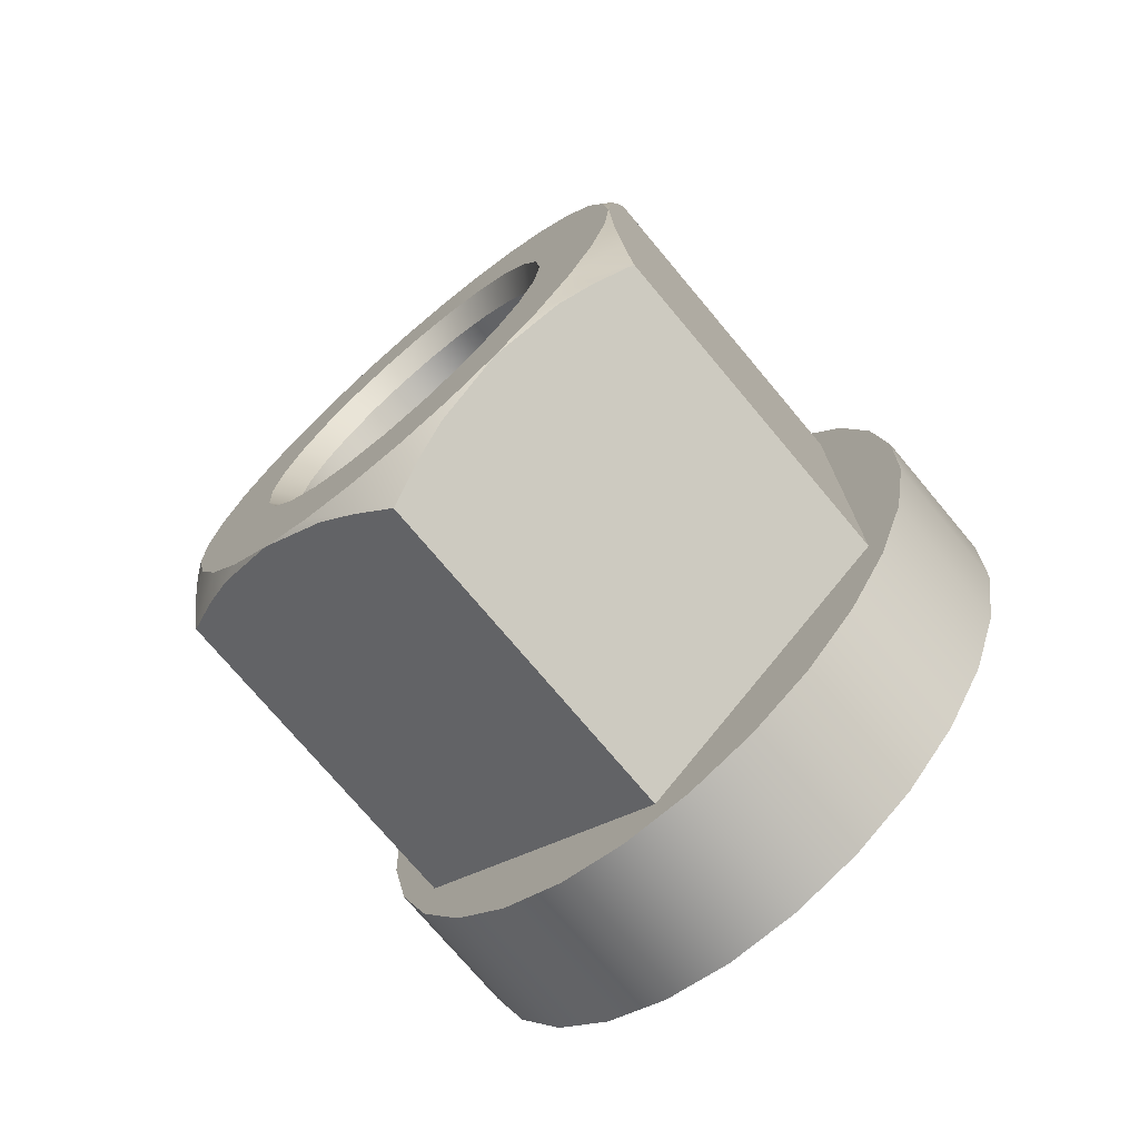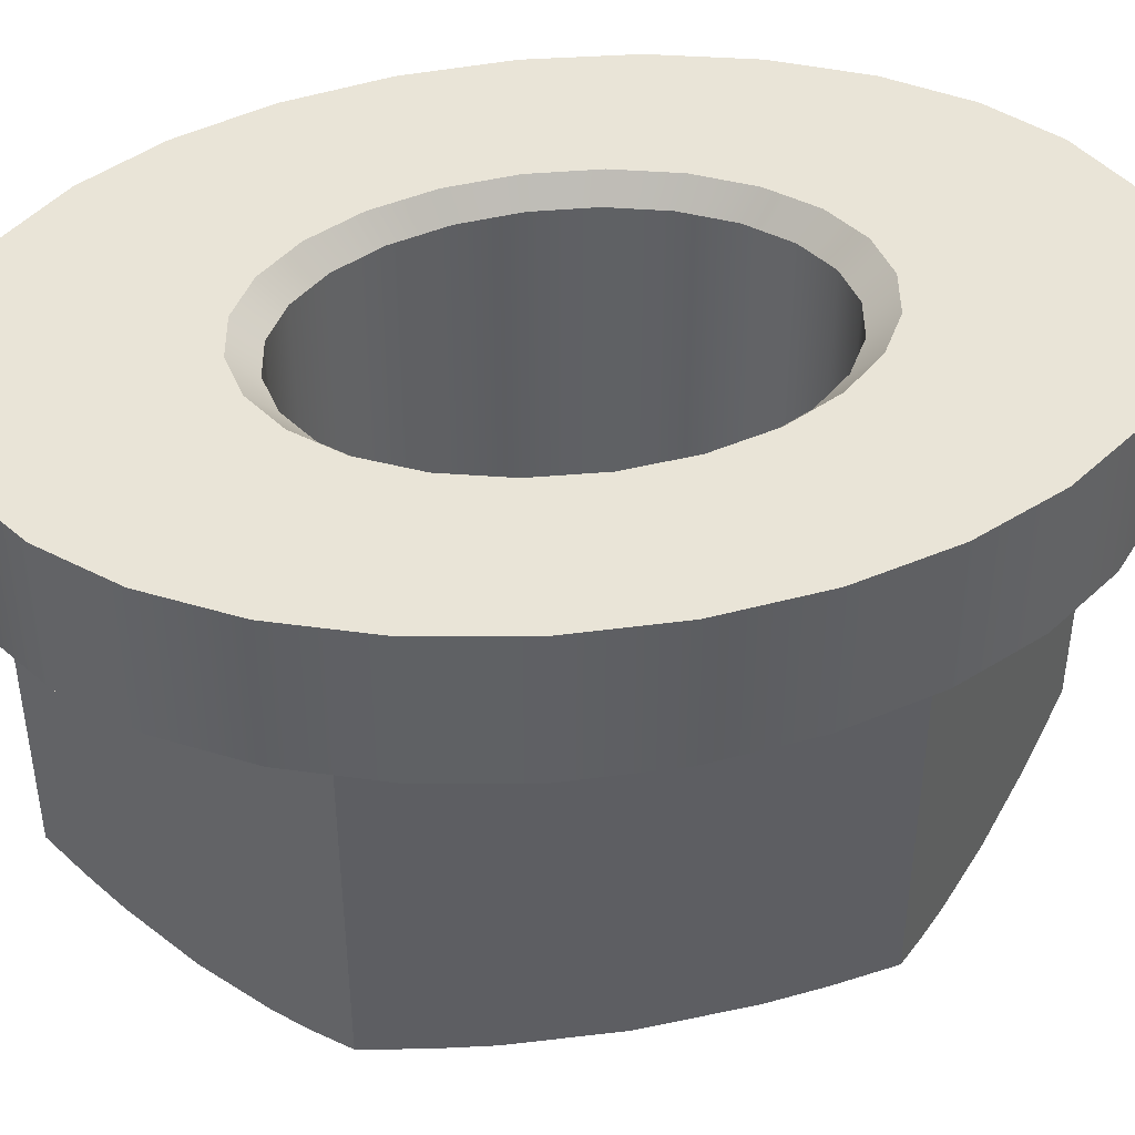
<metadata>
{"format":"obj","ext":"obj","renderer":"f3d","projection":"perspective","resolution":1024,"background":"white","views":[{"elev":-74.6,"azim":40.0,"up":"+Z"},{"elev":43.5,"azim":-101.1,"up":"+Y"}]}
</metadata>
<code>
o Ecrou_d_étanchéité_M_16_x_15_1/Ecrou_d_étanchéité_M_16_x_15/ecrou_3300-407/mesh22/mesh22-geometry#mesh22-geometry
v -0.7239 -0.03136 0.4606
v -0.7236 -0.03136 0.4519
v -0.7234 -0.03136 0.4563
v -0.7244 -0.03136 0.4477
v -0.7234 -0.02523 0.4563
v -0.7239 -0.02523 0.4606
v -0.725 -0.03136 0.4647
v -0.7236 -0.02523 0.4519
v -0.725 -0.02523 0.4647
v -0.7258 -0.03136 0.4438
v -0.7244 -0.02523 0.4477
v -0.7268 -0.02523 0.4683
v -0.7262 -0.03136 0.4646
v -0.7258 -0.02523 0.4438
v -0.7268 -0.03136 0.4683
v -0.7262 -0.03136 0.4458
v -0.729 -0.03136 0.4714
v -0.7278 -0.02523 0.4404
v -0.7376 -0.03136 0.474
v -0.7278 -0.03136 0.4404
v -0.7262 -0.04599 0.4646
v -0.729 -0.02523 0.4714
v -0.7376 -0.04599 0.474
v -0.7376 -0.03136 0.4364
v -0.7262 -0.04658 0.4621
v -0.7317 -0.03136 0.4736
v -0.7303 -0.02523 0.4378
v -0.749 -0.04599 0.4646
v -0.7262 -0.04599 0.4458
v -0.7303 -0.03136 0.4378
v -0.7272 -0.0473 0.4618
v -0.7262 -0.04698 0.4597
v -0.7361 -0.04658 0.4727
v -0.7317 -0.02523 0.4736
v -0.7346 -0.03136 0.475
v -0.73 -0.02523 0.4552
v -0.749 -0.03136 0.4646
v -0.7475 -0.04658 0.4658
v -0.7376 -0.04599 0.4364
v -0.7262 -0.04658 0.4483
v -0.7331 -0.03136 0.4359
v -0.7265 -0.0473 0.4586
v -0.7284 -0.0473 0.4647
v -0.7262 -0.0473 0.4552
v -0.7365 -0.0473 0.4714
v -0.7278 -0.04658 0.4658
v -0.7376 -0.03136 0.4755
v -0.7331 -0.02523 0.4359
v -0.7303 -0.02523 0.4524
v -0.7407 -0.03136 0.475
v -0.749 -0.03136 0.4458
v -0.7469 -0.0473 0.4647
v -0.7392 -0.04658 0.4727
v -0.7278 -0.04658 0.4445
v -0.7262 -0.04698 0.4507
v -0.7284 -0.0473 0.4456
v -0.7361 -0.03136 0.435
v -0.7265 -0.0473 0.4518
v -0.7272 -0.0473 0.4486
v -0.7388 -0.0473 0.4714
v -0.7341 -0.0473 0.4706
v -0.7347 -0.04698 0.4715
v -0.7303 -0.02523 0.458
v -0.7346 -0.02523 0.475
v -0.7308 -0.02623 0.4552
v -0.7436 -0.03136 0.4736
v -0.749 -0.04658 0.4621
v -0.7502 -0.03136 0.4647
v -0.7453 -0.0473 0.4673
v -0.7461 -0.04698 0.467
v -0.7361 -0.04658 0.4377
v -0.749 -0.04599 0.4458
v -0.7392 -0.03136 0.435
v -0.7361 -0.02523 0.435
v -0.7292 -0.04698 0.467
v -0.7376 -0.0473 0.466
v -0.7357 -0.0473 0.4657
v -0.731 -0.02623 0.4577
v -0.7311 -0.02523 0.4606
v -0.7323 -0.02523 0.4628
v -0.7376 -0.02523 0.4755
v -0.7311 -0.02523 0.4498
v -0.731 -0.02623 0.4527
v -0.7407 -0.02523 0.475
v -0.7463 -0.03136 0.4714
v -0.749 -0.04698 0.4597
v -0.7485 -0.03136 0.4683
v -0.7494 -0.03136 0.4438
v -0.7481 -0.0473 0.4618
v -0.7453 -0.0473 0.4431
v -0.7406 -0.04698 0.4715
v -0.73 -0.0473 0.4431
v -0.7292 -0.04698 0.4434
v -0.7365 -0.0473 0.439
v -0.7392 -0.04658 0.4377
v -0.749 -0.04658 0.4483
v -0.7422 -0.03136 0.4359
v -0.7392 -0.02523 0.435
v -0.7338 -0.02523 0.4458
v -0.73 -0.0473 0.4673
v -0.7396 -0.0473 0.4657
v -0.7338 -0.0473 0.4646
v -0.7319 -0.0473 0.4693
v -0.7338 -0.02523 0.4646
v -0.7357 -0.02523 0.4657
v -0.7323 -0.02523 0.4475
v -0.7308 -0.04631 0.4552
v -0.7436 -0.02523 0.4736
v -0.749 -0.0473 0.4552
v -0.7485 -0.02523 0.4683
v -0.7509 -0.03136 0.4477
v -0.7474 -0.03136 0.4404
v -0.7469 -0.0473 0.4456
v -0.7452 -0.0473 0.4552
v -0.7433 -0.0473 0.4693
v -0.7412 -0.0473 0.4706
v -0.7347 -0.04698 0.4388
v -0.7388 -0.0473 0.439
v -0.7475 -0.04658 0.4445
v -0.749 -0.04698 0.4507
v -0.7481 -0.0473 0.4486
v -0.745 -0.03136 0.4378
v -0.7376 -0.02523 0.4443
v -0.7357 -0.02523 0.4447
v -0.7376 -0.04631 0.4649
v -0.7394 -0.04631 0.4646
v -0.7323 -0.0473 0.4628
v -0.7342 -0.04631 0.4636
v -0.7317 -0.02623 0.4601
v -0.7328 -0.02623 0.4621
v -0.7376 -0.02523 0.466
v -0.7396 -0.02523 0.4657
v -0.7317 -0.02623 0.4503
v -0.731 -0.04631 0.4527
v -0.731 -0.04631 0.4577
v -0.7414 -0.02523 0.4646
v -0.7463 -0.02523 0.4714
v -0.7488 -0.0473 0.4586
v -0.7502 -0.02523 0.4647
v -0.7514 -0.03136 0.4606
v -0.7509 -0.02523 0.4477
v -0.7474 -0.02523 0.4404
v -0.745 -0.0473 0.4524
v -0.745 -0.0473 0.458
v -0.7461 -0.04698 0.4434
v -0.7442 -0.0473 0.4606
v -0.7319 -0.0473 0.4411
v -0.73 -0.0473 0.4552
v -0.7341 -0.0473 0.4397
v -0.7376 -0.0473 0.4443
v -0.7412 -0.0473 0.4397
v -0.7488 -0.0473 0.4518
v -0.7422 -0.02523 0.4359
v -0.7396 -0.02523 0.4447
v -0.7328 -0.02623 0.4483
v -0.7342 -0.02623 0.4467
v -0.7303 -0.0473 0.458
v -0.7359 -0.04631 0.4646
v -0.7414 -0.0473 0.4646
v -0.7411 -0.04631 0.4636
v -0.7328 -0.04631 0.4621
v -0.7311 -0.0473 0.4606
v -0.7317 -0.04631 0.4601
v -0.7342 -0.02623 0.4636
v -0.7359 -0.02623 0.4646
v -0.7317 -0.04631 0.4503
v -0.743 -0.02523 0.4628
v -0.7442 -0.02523 0.4606
v -0.7494 -0.02523 0.4438
v -0.7514 -0.02523 0.4606
v -0.7517 -0.03136 0.4519
v -0.7517 -0.02523 0.4519
v -0.7442 -0.0473 0.4498
v -0.7445 -0.04631 0.4552
v -0.7442 -0.04631 0.4577
v -0.7433 -0.0473 0.4411
v -0.743 -0.0473 0.4628
v -0.7303 -0.0473 0.4524
v -0.7357 -0.0473 0.4447
v -0.7396 -0.0473 0.4447
v -0.7406 -0.04698 0.4388
v -0.745 -0.02523 0.4378
v -0.7359 -0.02623 0.4458
v -0.7394 -0.02623 0.4458
v -0.7394 -0.02623 0.4646
v -0.7411 -0.02623 0.4636
v -0.7376 -0.02623 0.4649
v -0.7328 -0.04631 0.4483
v -0.7311 -0.0473 0.4498
v -0.7425 -0.02623 0.4621
v -0.745 -0.02523 0.458
v -0.7452 -0.02523 0.4552
v -0.7519 -0.02523 0.4563
v -0.7519 -0.03136 0.4563
v -0.7442 -0.04631 0.4527
v -0.7436 -0.04631 0.4601
v -0.7323 -0.0473 0.4475
v -0.7338 -0.0473 0.4458
v -0.7359 -0.04631 0.4458
v -0.7394 -0.04631 0.4458
v -0.7414 -0.0473 0.4458
v -0.743 -0.02523 0.4475
v -0.7414 -0.02523 0.4458
v -0.7376 -0.02623 0.4454
v -0.7411 -0.02623 0.4467
v -0.7342 -0.04631 0.4467
v -0.7425 -0.04631 0.4621
v -0.7436 -0.02623 0.4601
v -0.7442 -0.02623 0.4577
v -0.743 -0.0473 0.4475
v -0.7436 -0.04631 0.4503
v -0.7445 -0.02623 0.4552
v -0.7376 -0.04631 0.4454
v -0.7411 -0.04631 0.4467
v -0.7442 -0.02523 0.4498
v -0.745 -0.02523 0.4524
v -0.7442 -0.02623 0.4527
v -0.7425 -0.04631 0.4483
v -0.7425 -0.02623 0.4483
v -0.7436 -0.02623 0.4503
f 1 2 3
f 2 1 4
f 2 5 3
f 3 6 1
f 4 1 7
f 4 8 2
f 5 2 8
f 6 3 5
f 9 1 6
f 1 9 7
f 4 7 10
f 8 4 11
f 8 6 5
f 6 11 9
f 12 7 9
f 10 7 13
f 10 11 4
f 6 8 11
f 9 11 14
f 7 12 15
f 9 14 12
f 13 7 15
f 16 10 13
f 11 10 14
f 12 17 15
f 12 14 18
f 13 15 19
f 10 16 20
f 21 16 13
f 20 14 10
f 17 12 22
f 19 15 17
f 14 20 18
f 12 18 22
f 23 13 19
f 20 16 24
f 16 21 25
f 13 23 21
f 22 26 17
f 19 17 26
f 20 27 18
f 22 18 27
f 19 28 23
f 29 24 16
f 20 24 30
f 31 25 21
f 16 25 32
f 21 23 33
f 26 22 34
f 19 26 35
f 27 20 30
f 22 27 36
f 28 19 37
f 23 28 38
f 24 29 39
f 16 40 29
f 30 24 41
f 31 42 25
f 43 31 21
f 42 32 25
f 16 32 44
f 23 45 33
f 21 33 46
f 36 34 22
f 34 35 26
f 19 35 47
f 30 48 27
f 36 27 49
f 19 50 37
f 51 28 37
f 28 52 38
f 23 38 53
f 39 29 54
f 39 51 24
f 16 55 40
f 56 29 40
f 41 24 57
f 48 30 41
f 58 42 31
f 59 31 43
f 43 21 46
f 42 44 32
f 16 44 55
f 60 45 23
f 45 61 33
f 46 33 62
f 34 36 63
f 35 34 64
f 64 47 35
f 19 47 50
f 49 27 48
f 49 65 36
f 37 50 66
f 28 51 67
f 37 68 51
f 67 52 28
f 38 52 69
f 53 38 70
f 53 60 23
f 56 54 29
f 39 54 71
f 51 39 72
f 73 24 51
f 59 40 55
f 56 40 59
f 57 24 73
f 74 41 57
f 41 74 48
f 42 58 44
f 58 31 59
f 59 43 56
f 75 43 46
f 58 55 44
f 76 45 60
f 77 61 45
f 33 61 62
f 46 62 75
f 36 78 63
f 34 63 79
f 34 80 64
f 47 64 81
f 81 50 47
f 49 48 82
f 65 49 83
f 78 36 65
f 84 66 50
f 37 66 85
f 67 51 86
f 37 87 68
f 51 68 88
f 67 89 52
f 90 69 52
f 38 69 70
f 53 70 91
f 91 60 53
f 92 54 56
f 71 54 93
f 39 71 94
f 72 39 95
f 96 51 72
f 73 51 97
f 59 55 58
f 98 57 73
f 57 98 74
f 99 48 74
f 56 43 100
f 100 43 75
f 77 45 76
f 76 60 101
f 102 61 77
f 62 61 103
f 75 62 103
f 78 79 63
f 34 79 80
f 64 80 104
f 64 105 81
f 50 81 84
f 82 48 106
f 82 83 49
f 83 107 65
f 107 78 65
f 66 84 108
f 108 85 66
f 37 85 87
f 86 51 109
f 86 89 67
f 110 68 87
f 88 68 111
f 112 51 88
f 113 52 89
f 90 114 69
f 90 52 113
f 70 69 115
f 91 70 115
f 116 60 91
f 92 93 54
f 56 100 92
f 71 93 117
f 94 71 117
f 118 39 94
f 95 39 118
f 72 95 119
f 120 51 96
f 72 121 96
f 97 51 122
f 97 98 73
f 123 74 98
f 106 48 99
f 99 74 124
f 103 100 75
f 125 77 76
f 101 60 116
f 126 76 101
f 127 61 102
f 77 128 102
f 127 103 61
f 79 78 129
f 129 80 79
f 130 104 80
f 64 104 105
f 81 105 131
f 81 132 84
f 106 133 82
f 83 82 133
f 107 83 134
f 78 107 135
f 84 136 108
f 85 108 137
f 137 87 85
f 109 51 120
f 109 138 86
f 86 138 89
f 68 110 139
f 87 137 110
f 111 68 140
f 141 88 111
f 122 51 112
f 88 142 112
f 113 89 121
f 90 143 114
f 144 69 114
f 113 145 90
f 146 115 69
f 115 116 91
f 147 93 92
f 92 100 148
f 117 93 147
f 94 117 149
f 94 150 118
f 151 95 118
f 119 95 145
f 72 119 113
f 96 152 120
f 72 113 121
f 96 121 152
f 122 153 97
f 98 97 153
f 124 74 123
f 123 98 154
f 99 155 106
f 124 156 99
f 157 100 103
f 77 125 158
f 76 126 125
f 101 116 159
f 101 160 126
f 102 161 127
f 128 77 158
f 161 102 128
f 162 103 127
f 78 163 129
f 80 129 130
f 104 130 164
f 164 105 104
f 165 131 105
f 81 131 132
f 84 132 136
f 133 106 155
f 166 83 133
f 83 166 134
f 134 148 107
f 148 135 107
f 163 78 135
f 108 136 167
f 108 168 137
f 120 152 109
f 152 138 109
f 121 89 138
f 110 169 139
f 170 68 139
f 137 142 110
f 68 170 140
f 111 140 171
f 88 141 169
f 111 172 141
f 142 122 112
f 142 88 169
f 90 173 143
f 143 174 114
f 146 69 144
f 114 175 144
f 119 145 113
f 145 176 90
f 177 115 146
f 159 116 115
f 92 178 147
f 148 100 157
f 178 92 148
f 117 147 149
f 149 179 94
f 94 179 150
f 118 150 180
f 151 181 95
f 118 180 151
f 145 95 181
f 121 138 152
f 153 122 182
f 154 98 153
f 123 183 124
f 184 123 154
f 155 99 156
f 156 124 183
f 157 103 162
f 125 165 158
f 185 125 126
f 160 101 159
f 186 126 160
f 163 127 161
f 165 128 158
f 128 130 161
f 127 163 162
f 161 129 163
f 129 161 130
f 130 128 164
f 105 164 165
f 131 165 187
f 187 132 131
f 132 186 136
f 188 133 155
f 133 188 166
f 189 134 166
f 148 134 178
f 135 148 157
f 135 162 163
f 136 190 167
f 108 167 168
f 137 168 191
f 110 142 169
f 139 169 141
f 139 141 170
f 192 142 137
f 193 140 170
f 171 140 194
f 172 111 171
f 170 141 172
f 122 142 182
f 176 173 90
f 173 195 143
f 174 143 195
f 175 114 174
f 175 146 144
f 145 181 176
f 159 115 177
f 196 177 146
f 147 178 189
f 147 197 149
f 149 198 179
f 199 150 179
f 150 200 180
f 176 181 151
f 151 180 201
f 202 153 182
f 154 153 203
f 183 123 204
f 123 184 204
f 154 205 184
f 206 155 156
f 199 156 183
f 162 135 157
f 165 125 187
f 125 185 187
f 126 186 185
f 159 207 160
f 160 190 186
f 128 165 164
f 132 187 185
f 186 132 185
f 190 136 186
f 155 206 188
f 197 166 188
f 134 189 178
f 166 197 189
f 208 167 190
f 167 208 168
f 168 209 191
f 137 191 192
f 192 182 142
f 140 193 194
f 170 172 193
f 194 172 171
f 176 210 173
f 195 173 211
f 195 212 174
f 174 209 175
f 146 175 196
f 207 159 177
f 177 196 207
f 147 189 197
f 149 197 198
f 206 179 198
f 150 199 213
f 179 206 199
f 200 150 213
f 214 180 200
f 151 201 176
f 180 214 201
f 203 153 202
f 202 182 215
f 205 154 203
f 204 199 183
f 200 204 184
f 214 184 205
f 156 199 206
f 190 160 207
f 198 188 206
f 188 198 197
f 190 196 208
f 209 168 208
f 209 192 191
f 216 182 192
f 172 194 193
f 176 201 210
f 210 211 173
f 211 217 195
f 212 195 217
f 209 174 212
f 208 175 209
f 175 208 196
f 196 190 207
f 199 204 213
f 204 200 213
f 184 214 200
f 218 201 214
f 219 203 202
f 215 182 216
f 220 202 215
f 203 219 205
f 205 218 214
f 192 209 212
f 192 217 216
f 201 218 210
f 211 210 218
f 217 211 220
f 217 192 212
f 202 220 219
f 217 215 216
f 215 217 220
f 218 205 219
f 218 220 211
f 220 218 219
f 3 2 1
f 4 1 2
f 3 5 2
f 1 6 3
f 7 1 4
f 2 8 4
f 8 2 5
f 5 3 6
f 6 1 9
f 7 9 1
f 10 7 4
f 11 4 8
f 5 6 8
f 9 11 6
f 9 7 12
f 13 7 10
f 4 11 10
f 11 8 6
f 14 11 9
f 15 12 7
f 12 14 9
f 15 7 13
f 13 10 16
f 14 10 11
f 15 17 12
f 18 14 12
f 19 15 13
f 20 16 10
f 13 16 21
f 10 14 20
f 22 12 17
f 17 15 19
f 18 20 14
f 22 18 12
f 19 13 23
f 24 16 20
f 25 21 16
f 21 23 13
f 17 26 22
f 26 17 19
f 18 27 20
f 27 18 22
f 23 28 19
f 16 24 29
f 30 24 20
f 21 25 31
f 32 25 16
f 33 23 21
f 34 22 26
f 35 26 19
f 30 20 27
f 36 27 22
f 37 19 28
f 38 28 23
f 39 29 24
f 29 40 16
f 41 24 30
f 25 42 31
f 21 31 43
f 25 32 42
f 44 32 16
f 33 45 23
f 46 33 21
f 22 34 36
f 26 35 34
f 47 35 19
f 27 48 30
f 49 27 36
f 37 50 19
f 37 28 51
f 38 52 28
f 53 38 23
f 54 29 39
f 24 51 39
f 40 55 16
f 40 29 56
f 57 24 41
f 41 30 48
f 31 42 58
f 43 31 59
f 46 21 43
f 32 44 42
f 55 44 16
f 23 45 60
f 33 61 45
f 62 33 46
f 63 36 34
f 64 34 35
f 35 47 64
f 50 47 19
f 48 27 49
f 36 65 49
f 66 50 37
f 67 51 28
f 51 68 37
f 28 52 67
f 69 52 38
f 70 38 53
f 23 60 53
f 29 54 56
f 71 54 39
f 72 39 51
f 51 24 73
f 55 40 59
f 59 40 56
f 73 24 57
f 57 41 74
f 48 74 41
f 44 58 42
f 59 31 58
f 56 43 59
f 46 43 75
f 44 55 58
f 60 45 76
f 45 61 77
f 62 61 33
f 75 62 46
f 63 78 36
f 79 63 34
f 64 80 34
f 81 64 47
f 47 50 81
f 82 48 49
f 83 49 65
f 65 36 78
f 50 66 84
f 85 66 37
f 86 51 67
f 68 87 37
f 88 68 51
f 52 89 67
f 52 69 90
f 70 69 38
f 91 70 53
f 53 60 91
f 56 54 92
f 93 54 71
f 94 71 39
f 95 39 72
f 72 51 96
f 97 51 73
f 58 55 59
f 73 57 98
f 74 98 57
f 74 48 99
f 100 43 56
f 75 43 100
f 76 45 77
f 101 60 76
f 77 61 102
f 103 61 62
f 103 62 75
f 63 79 78
f 80 79 34
f 104 80 64
f 81 105 64
f 84 81 50
f 106 48 82
f 49 83 82
f 65 107 83
f 65 78 107
f 108 84 66
f 66 85 108
f 87 85 37
f 109 51 86
f 67 89 86
f 87 68 110
f 111 68 88
f 88 51 112
f 89 52 113
f 69 114 90
f 113 52 90
f 115 69 70
f 115 70 91
f 91 60 116
f 54 93 92
f 92 100 56
f 117 93 71
f 117 71 94
f 94 39 118
f 118 39 95
f 119 95 72
f 96 51 120
f 96 121 72
f 122 51 97
f 73 98 97
f 98 74 123
f 99 48 106
f 124 74 99
f 75 100 103
f 76 77 125
f 116 60 101
f 101 76 126
f 102 61 127
f 102 128 77
f 61 103 127
f 129 78 79
f 79 80 129
f 80 104 130
f 105 104 64
f 131 105 81
f 84 132 81
f 82 133 106
f 133 82 83
f 134 83 107
f 135 107 78
f 108 136 84
f 137 108 85
f 85 87 137
f 120 51 109
f 86 138 109
f 89 138 86
f 139 110 68
f 110 137 87
f 140 68 111
f 111 88 141
f 112 51 122
f 112 142 88
f 121 89 113
f 114 143 90
f 114 69 144
f 90 145 113
f 69 115 146
f 91 116 115
f 92 93 147
f 148 100 92
f 147 93 117
f 149 117 94
f 118 150 94
f 118 95 151
f 145 95 119
f 113 119 72
f 120 152 96
f 121 113 72
f 152 121 96
f 97 153 122
f 153 97 98
f 123 74 124
f 154 98 123
f 106 155 99
f 99 156 124
f 103 100 157
f 158 125 77
f 125 126 76
f 159 116 101
f 126 160 101
f 127 161 102
f 158 77 128
f 128 102 161
f 127 103 162
f 129 163 78
f 130 129 80
f 164 130 104
f 104 105 164
f 105 131 165
f 132 131 81
f 136 132 84
f 155 106 133
f 133 83 166
f 134 166 83
f 107 148 134
f 107 135 148
f 135 78 163
f 167 136 108
f 137 168 108
f 109 152 120
f 109 138 152
f 138 89 121
f 139 169 110
f 139 68 170
f 110 142 137
f 140 170 68
f 171 140 111
f 169 141 88
f 141 172 111
f 112 122 142
f 169 88 142
f 143 173 90
f 114 174 143
f 144 69 146
f 144 175 114
f 113 145 119
f 90 176 145
f 146 115 177
f 115 116 159
f 147 178 92
f 157 100 148
f 148 92 178
f 149 147 117
f 94 179 149
f 150 179 94
f 180 150 118
f 95 181 151
f 151 180 118
f 181 95 145
f 152 138 121
f 182 122 153
f 153 98 154
f 124 183 123
f 154 123 184
f 156 99 155
f 183 124 156
f 162 103 157
f 158 165 125
f 126 125 185
f 159 101 160
f 160 126 186
f 161 127 163
f 158 128 165
f 161 130 128
f 162 163 127
f 163 129 161
f 130 161 129
f 164 128 130
f 165 164 105
f 187 165 131
f 131 132 187
f 136 186 132
f 155 133 188
f 166 188 133
f 166 134 189
f 178 134 148
f 157 148 135
f 163 162 135
f 167 190 136
f 168 167 108
f 191 168 137
f 169 142 110
f 141 169 139
f 170 141 139
f 137 142 192
f 170 140 193
f 194 140 171
f 171 111 172
f 172 141 170
f 182 142 122
f 90 173 176
f 143 195 173
f 195 143 174
f 174 114 175
f 144 146 175
f 176 181 145
f 177 115 159
f 146 177 196
f 189 178 147
f 149 197 147
f 179 198 149
f 179 150 199
f 180 200 150
f 151 181 176
f 201 180 151
f 182 153 202
f 203 153 154
f 204 123 183
f 204 184 123
f 184 205 154
f 156 155 206
f 183 156 199
f 157 135 162
f 187 125 165
f 187 185 125
f 185 186 126
f 160 207 159
f 186 190 160
f 164 165 128
f 185 187 132
f 185 132 186
f 186 136 190
f 188 206 155
f 188 166 197
f 178 189 134
f 189 197 166
f 190 167 208
f 168 208 167
f 191 209 168
f 192 191 137
f 142 182 192
f 194 193 140
f 193 172 170
f 171 172 194
f 173 210 176
f 211 173 195
f 174 212 195
f 175 209 174
f 196 175 146
f 177 159 207
f 207 196 177
f 197 189 147
f 198 197 149
f 198 179 206
f 213 199 150
f 199 206 179
f 213 150 200
f 200 180 214
f 176 201 151
f 201 214 180
f 202 153 203
f 215 182 202
f 203 154 205
f 183 199 204
f 184 204 200
f 205 184 214
f 206 199 156
f 207 160 190
f 206 188 198
f 197 198 188
f 208 196 190
f 208 168 209
f 191 192 209
f 192 182 216
f 193 194 172
f 210 201 176
f 173 211 210
f 195 217 211
f 217 195 212
f 212 174 209
f 209 175 208
f 196 208 175
f 207 190 196
f 213 204 199
f 213 200 204
f 200 214 184
f 214 201 218
f 202 203 219
f 216 182 215
f 215 202 220
f 205 219 203
f 214 218 205
f 212 209 192
f 216 217 192
f 210 218 201
f 218 210 211
f 220 211 217
f 212 192 217
f 219 220 202
f 216 215 217
f 220 217 215
f 219 205 218
f 211 220 218
f 219 218 220

</code>
